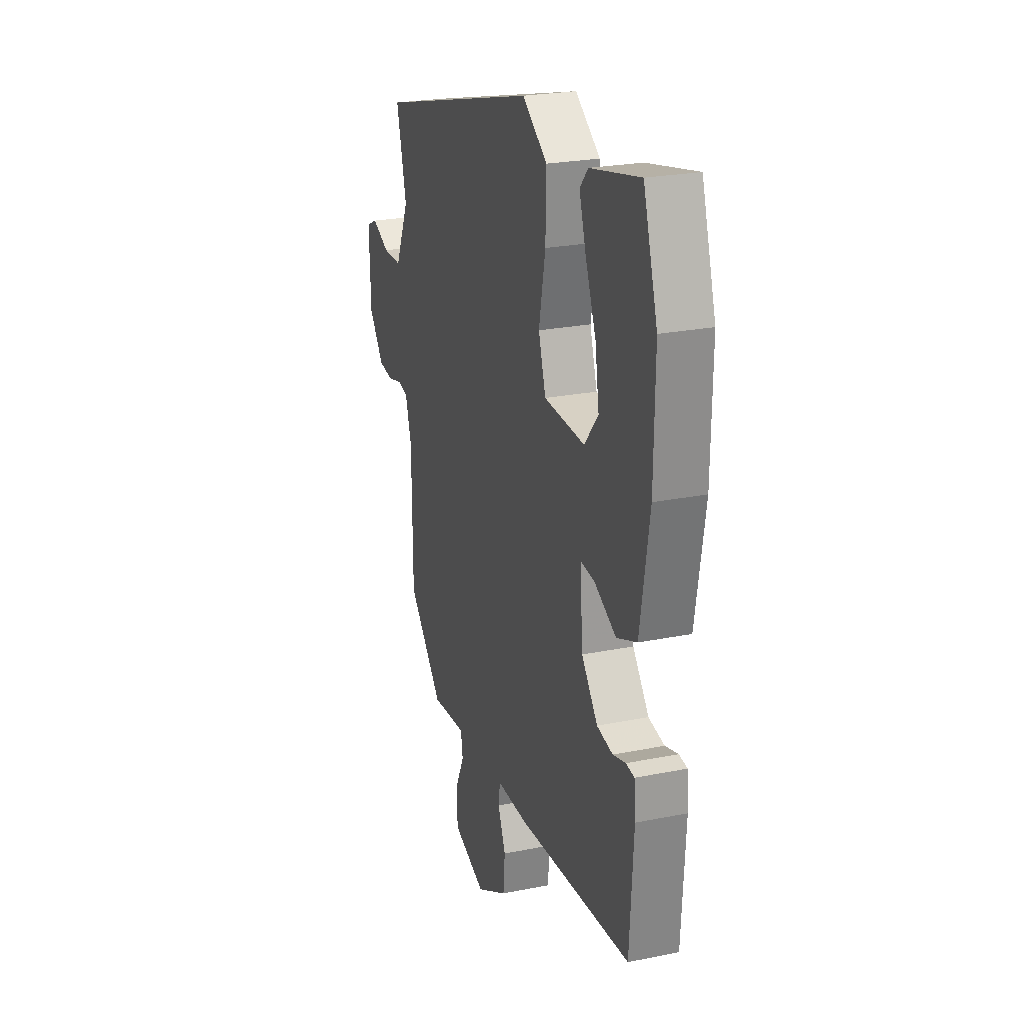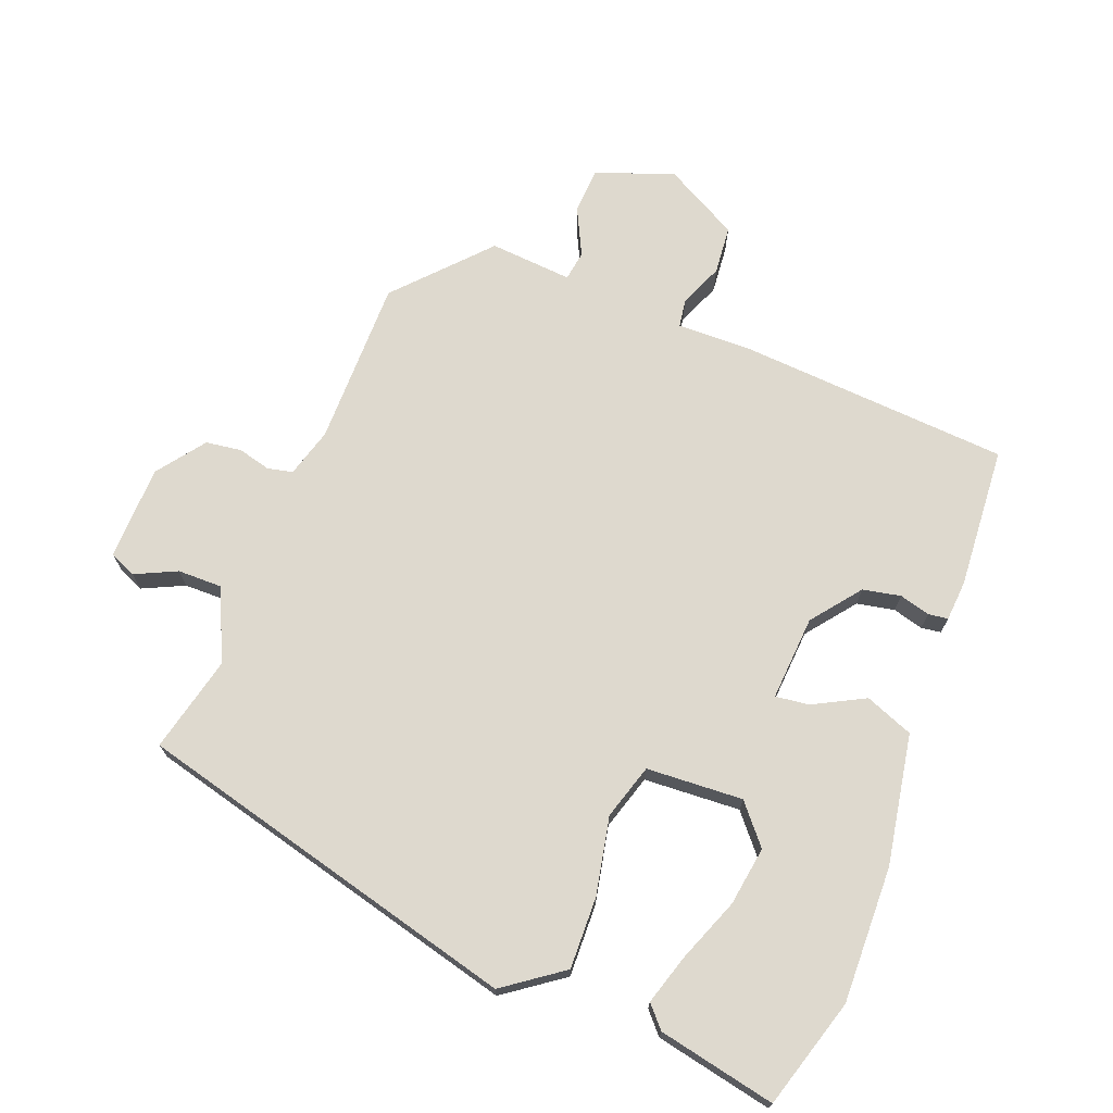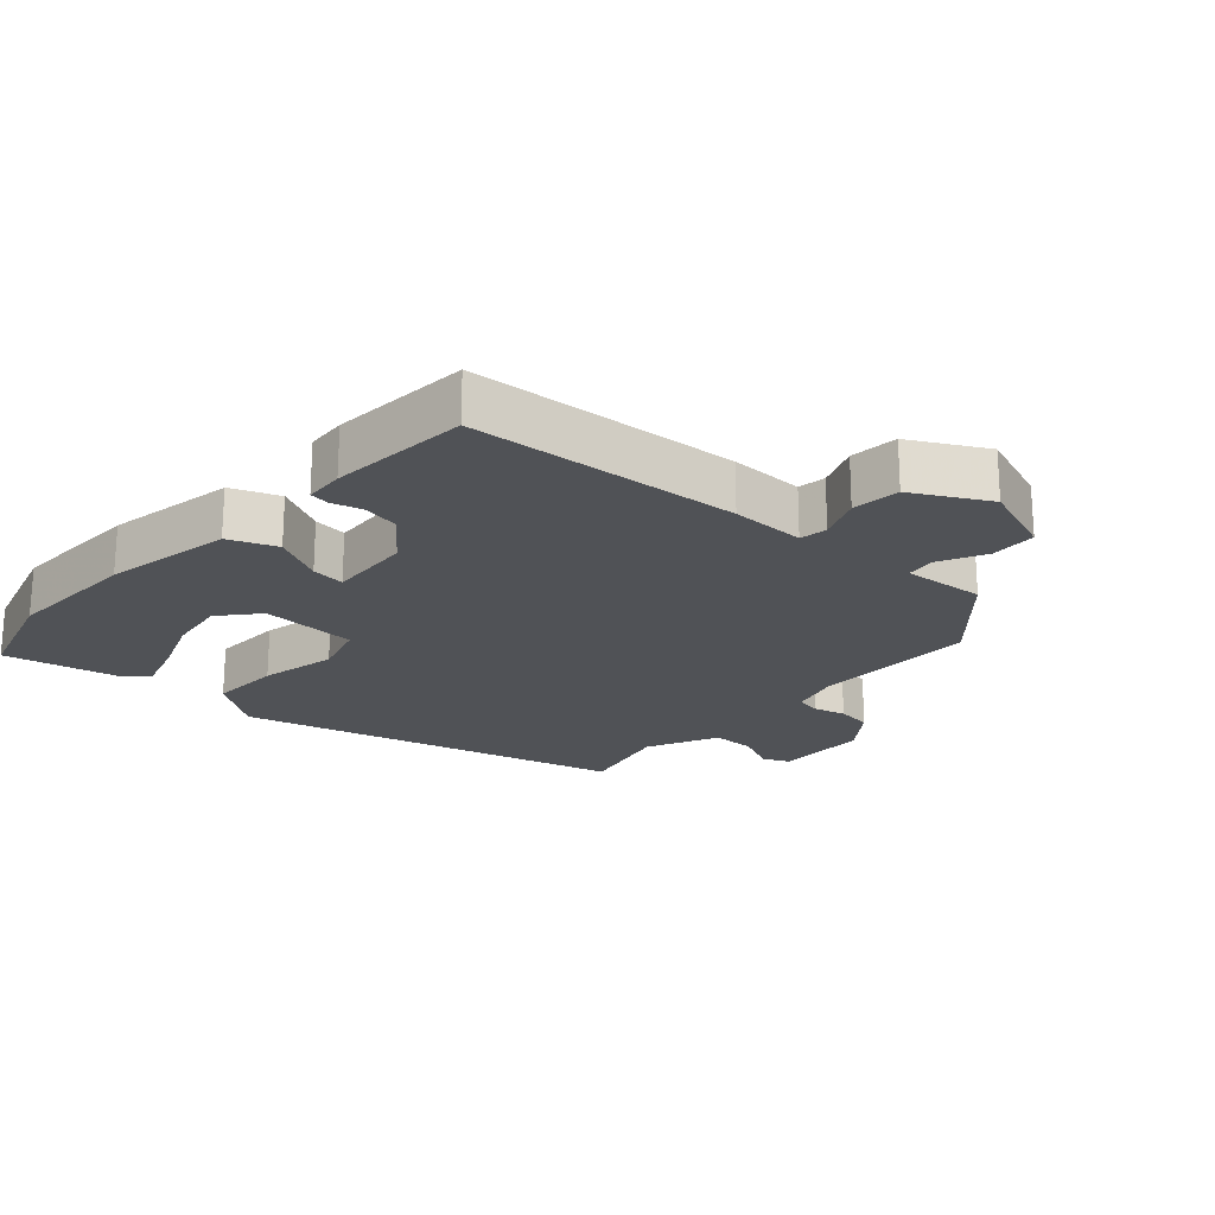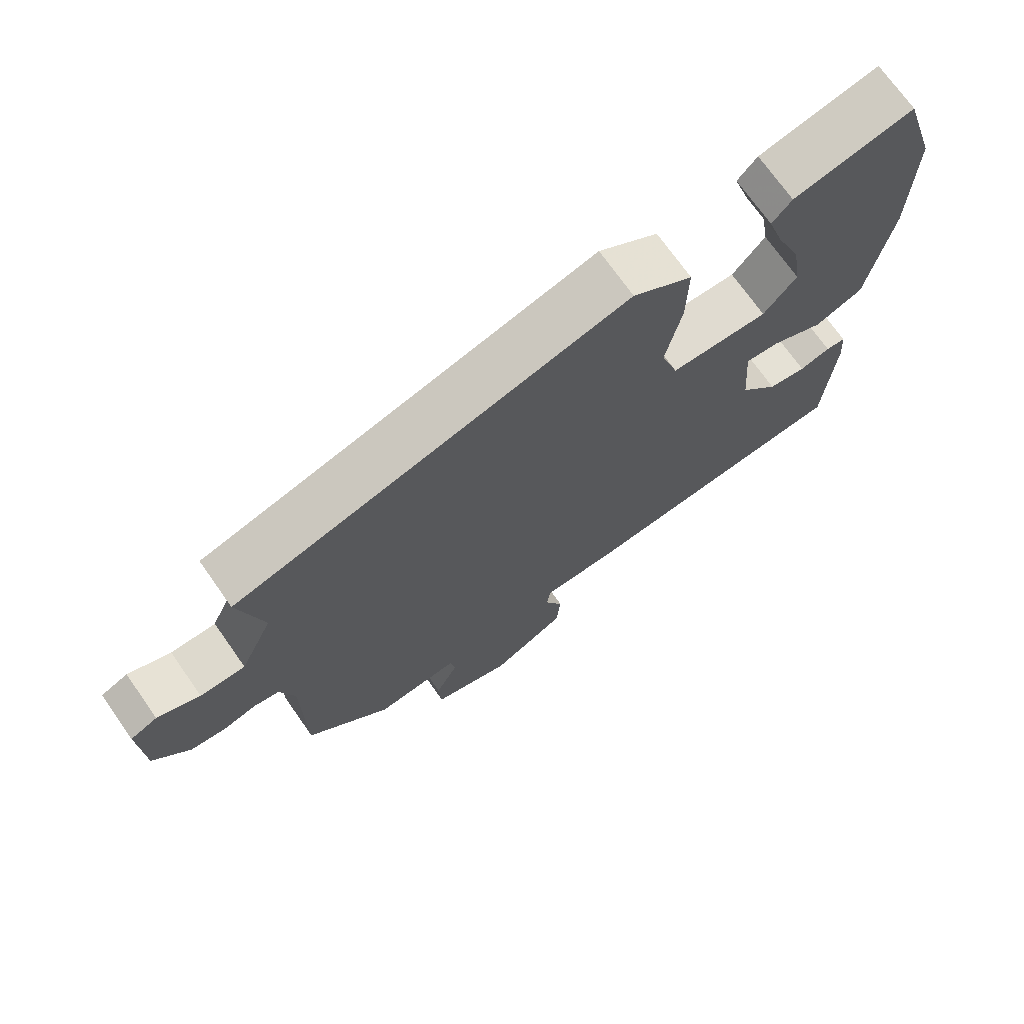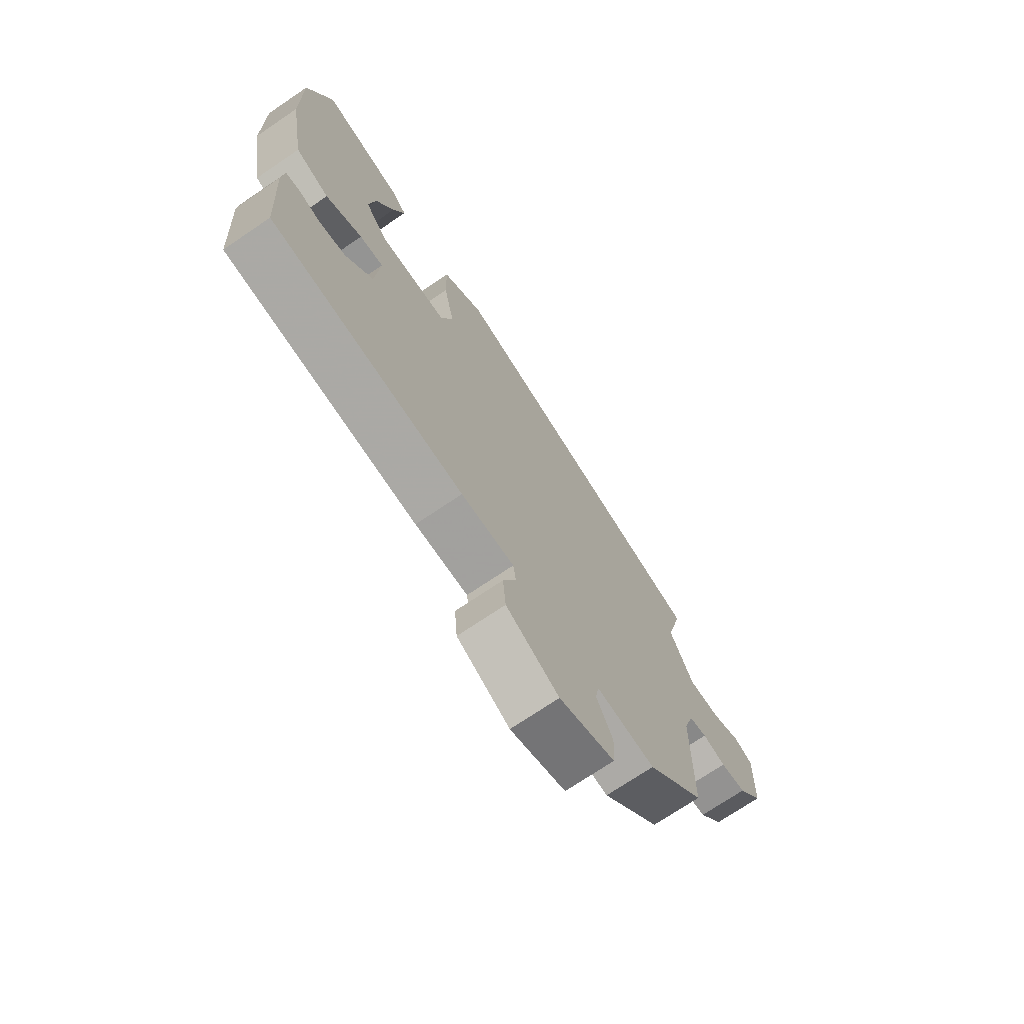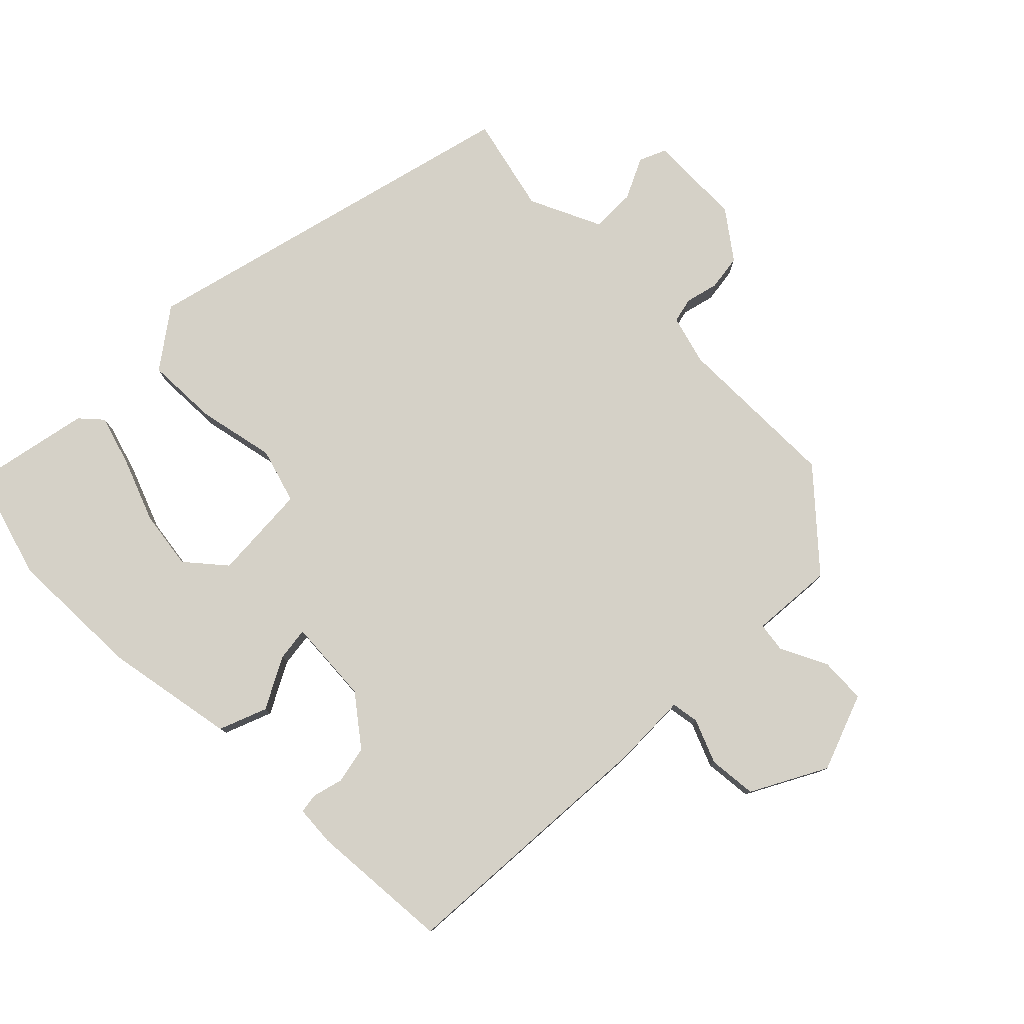
<metadata>
{"format":"obj","ext":"obj","renderer":"f3d","projection":"perspective","resolution":1024,"background":"white","views":[{"elev":24.3,"azim":71.6,"up":"+Z"},{"elev":71.4,"azim":20.7,"up":"+Y"},{"elev":-21.0,"azim":137.4,"up":"+Y"},{"elev":71.9,"azim":-35.1,"up":"+Z"},{"elev":-72.3,"azim":124.1,"up":"+Z"},{"elev":79.1,"azim":134.2,"up":"+Y"}]}
</metadata>
<code>
v -0.514 0.07 0.385
v 0.069 0.07 0.54
v 0.158 0.07 0.477
v 0.156 0.07 0.368
v 0.133 0.07 0.251
v 0.159 0.07 0.168
v 0.305 0.07 0.161
v 0.354 0.07 0.22
v 0.34 0.07 0.309
v 0.302 0.07 0.404
v 0.278 0.07 0.48
v 0.307 0.07 0.513
v 0.484 0.07 0.551
v 0.535 0.07 0.386
v 0.532 0.07 0.18
v 0.499 0.07 -0.017
v 0.427 0.07 -0.046
v 0.349 0.07 -0.006
v 0.298 0.07 0
v 0.308 0.07 -0.128
v 0.366 0.07 -0.201
v 0.423 0.07 -0.212
v 0.469 0.07 -0.199
v 0.499 0.07 -0.203
v 0.504 0.07 -0.264
v 0.491 0.07 -0.478
v 0.081 0.07 -0.509
v -0.032 0.07 -0.508
v -0.038 0.07 -0.55
v -0.01 0.07 -0.616
v -0.016 0.07 -0.689
v -0.128 0.07 -0.751
v -0.246 0.07 -0.709
v -0.25 0.07 -0.639
v -0.216 0.07 -0.568
v -0.223 0.07 -0.523
v -0.348 0.07 -0.534
v -0.473 0.07 -0.4
v -0.475 0.07 -0.148
v -0.497 0.07 -0.074
v -0.535 0.07 -0.066
v -0.584 0.07 -0.079
v -0.638 0.07 -0.072
v -0.692 0.07 -0.001
v -0.697 0.07 0.142
v -0.657 0.07 0.16
v -0.594 0.07 0.131
v -0.527 0.07 0.131
v -0.478 0.07 0.24
v -0.514 0 0.385
v 0.069 0 0.54
v 0.158 0 0.477
v 0.156 0 0.368
v 0.133 0 0.251
v 0.159 0 0.168
v 0.305 0 0.161
v 0.354 0 0.22
v 0.34 0 0.309
v 0.302 0 0.404
v 0.278 0 0.48
v 0.307 0 0.513
v 0.484 0 0.551
v 0.535 0 0.386
v 0.532 0 0.18
v 0.499 0 -0.017
v 0.427 0 -0.046
v 0.349 0 -0.006
v 0.298 0 0
v 0.308 0 -0.128
v 0.366 0 -0.201
v 0.423 0 -0.212
v 0.469 0 -0.199
v 0.499 0 -0.203
v 0.504 0 -0.264
v 0.491 0 -0.478
v 0.081 0 -0.509
v -0.032 0 -0.508
v -0.038 0 -0.55
v -0.01 0 -0.616
v -0.016 0 -0.689
v -0.128 0 -0.751
v -0.246 0 -0.709
v -0.25 0 -0.639
v -0.216 0 -0.568
v -0.223 0 -0.523
v -0.348 0 -0.534
v -0.473 0 -0.4
v -0.475 0 -0.148
v -0.497 0 -0.074
v -0.535 0 -0.066
v -0.584 0 -0.079
v -0.638 0 -0.072
v -0.692 0 -0.001
v -0.697 0 0.142
v -0.657 0 0.16
v -0.594 0 0.131
v -0.527 0 0.131
v -0.478 0 0.24
f 45 46 47
f 44 45 47
f 43 44 47
f 42 43 47
f 41 42 47
f 40 41 47 48
f 39 40 48 49
f 38 39 49
f 37 38 49
f 36 37 49
f 33 34 35
f 32 33 35
f 31 32 35
f 30 31 35
f 29 30 35
f 28 29 35 36
f 26 27 28
f 25 26 28
f 24 25 28
f 23 24 28
f 22 23 28
f 21 22 28 36
f 36 49 1
f 21 36 1
f 20 21 1
f 16 17 18
f 15 16 18
f 14 15 18
f 13 14 18
f 13 18 19
f 11 12 13
f 10 11 13
f 9 10 13
f 8 9 13
f 8 13 19
f 7 8 19
f 6 7 19
f 3 4 5
f 2 3 5
f 1 2 5
f 1 5 6
f 1 6 19 20
f 96 95 94
f 96 94 93
f 96 93 92
f 96 92 91
f 96 91 90
f 97 96 90 89
f 98 97 89 88
f 98 88 87
f 98 87 86
f 98 86 85
f 84 83 82
f 84 82 81
f 84 81 80
f 84 80 79
f 84 79 78
f 85 84 78 77
f 77 76 75
f 77 75 74
f 77 74 73
f 77 73 72
f 77 72 71
f 85 77 71 70
f 50 98 85
f 50 85 70
f 50 70 69
f 67 66 65
f 67 65 64
f 67 64 63
f 67 63 62
f 68 67 62
f 62 61 60
f 62 60 59
f 62 59 58
f 62 58 57
f 68 62 57
f 68 57 56
f 68 56 55
f 54 53 52
f 54 52 51
f 54 51 50
f 55 54 50
f 69 68 55 50
f 1 50 51 2
f 2 51 52 3
f 3 52 53 4
f 4 53 54 5
f 5 54 55 6
f 6 55 56 7
f 7 56 57 8
f 8 57 58 9
f 9 58 59 10
f 10 59 60 11
f 11 60 61 12
f 12 61 62 13
f 13 62 63 14
f 14 63 64 15
f 15 64 65 16
f 16 65 66 17
f 17 66 67 18
f 18 67 68 19
f 19 68 69 20
f 20 69 70 21
f 21 70 71 22
f 22 71 72 23
f 23 72 73 24
f 24 73 74 25
f 25 74 75 26
f 26 75 76 27
f 27 76 77 28
f 28 77 78 29
f 29 78 79 30
f 30 79 80 31
f 31 80 81 32
f 32 81 82 33
f 33 82 83 34
f 34 83 84 35
f 35 84 85 36
f 36 85 86 37
f 37 86 87 38
f 38 87 88 39
f 39 88 89 40
f 40 89 90 41
f 41 90 91 42
f 42 91 92 43
f 43 92 93 44
f 44 93 94 45
f 45 94 95 46
f 46 95 96 47
f 47 96 97 48
f 48 97 98 49
f 49 98 50 1

</code>
